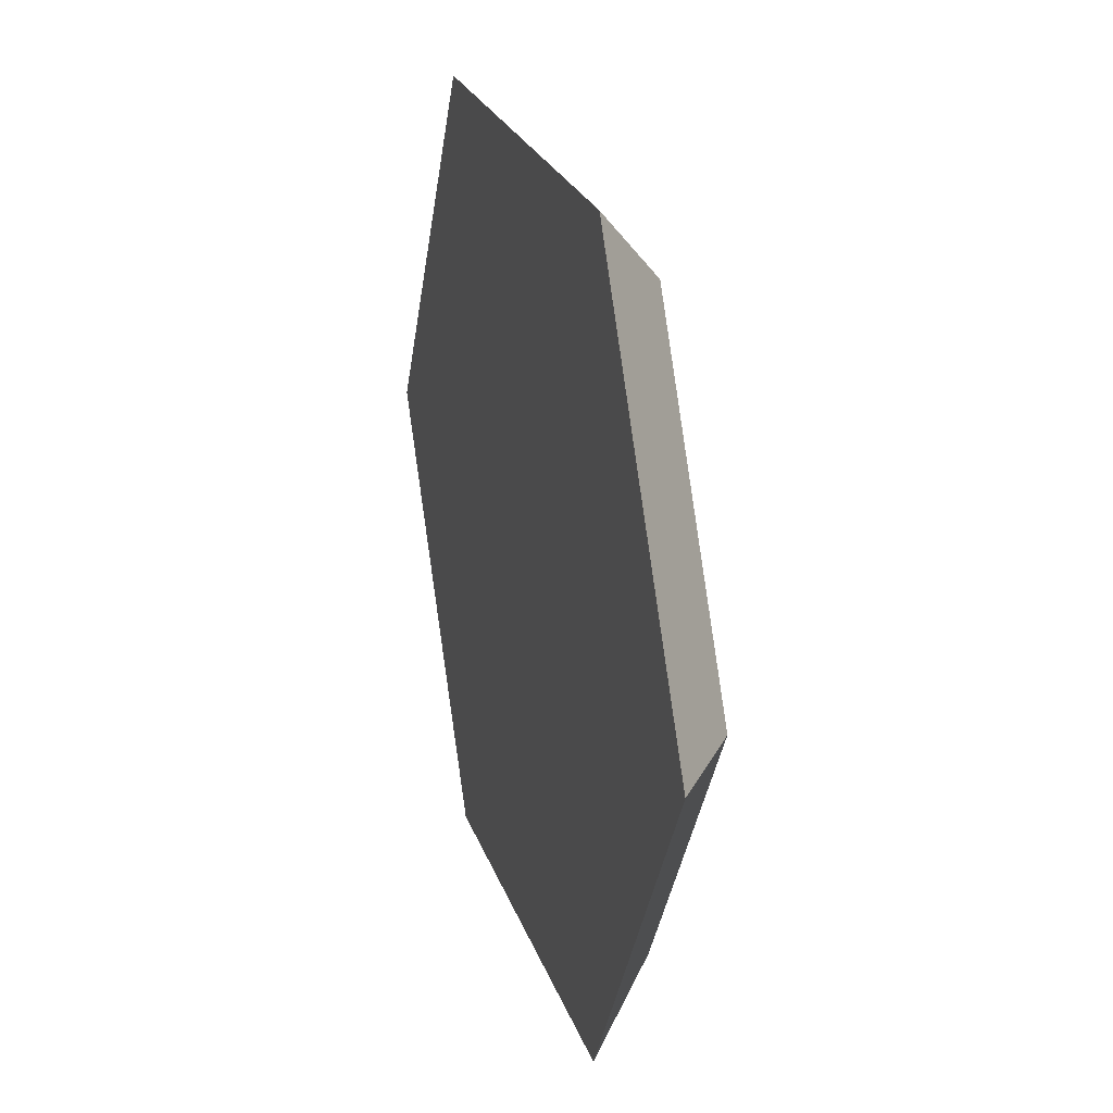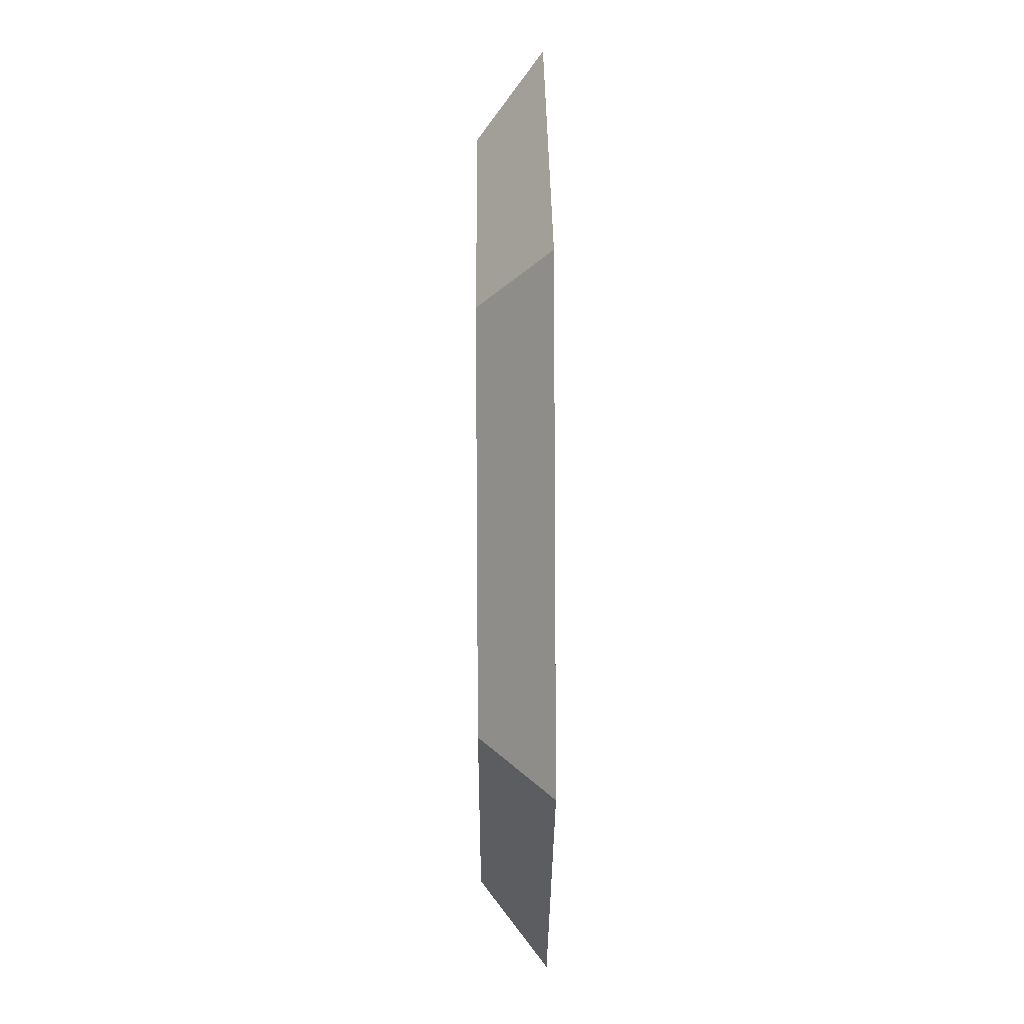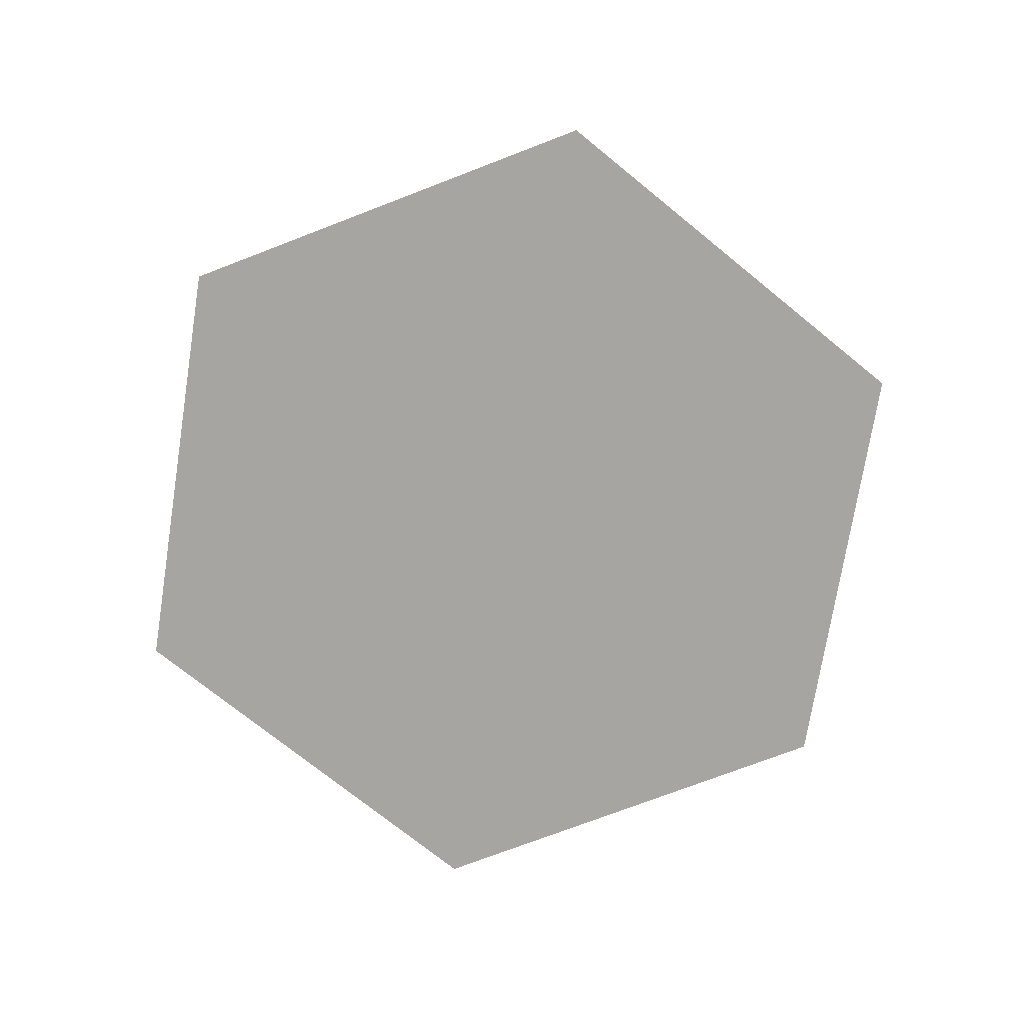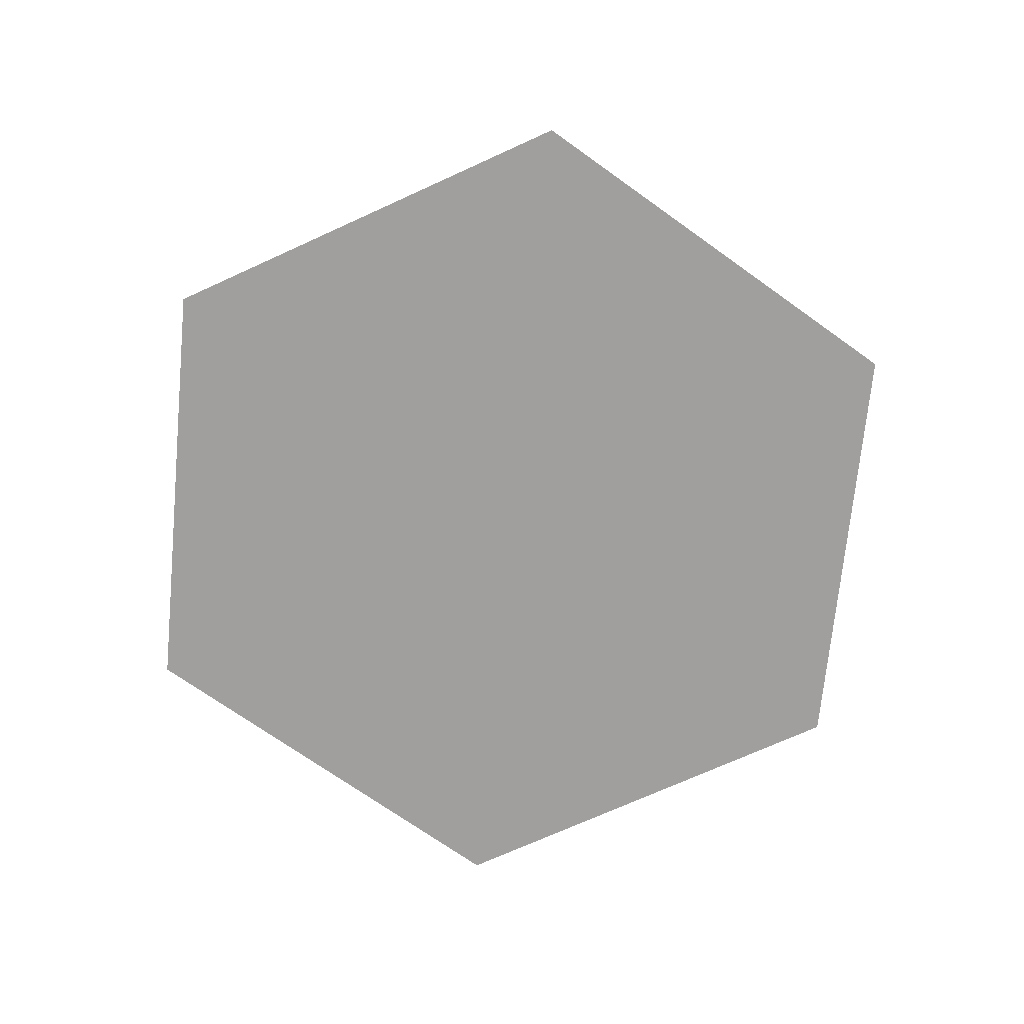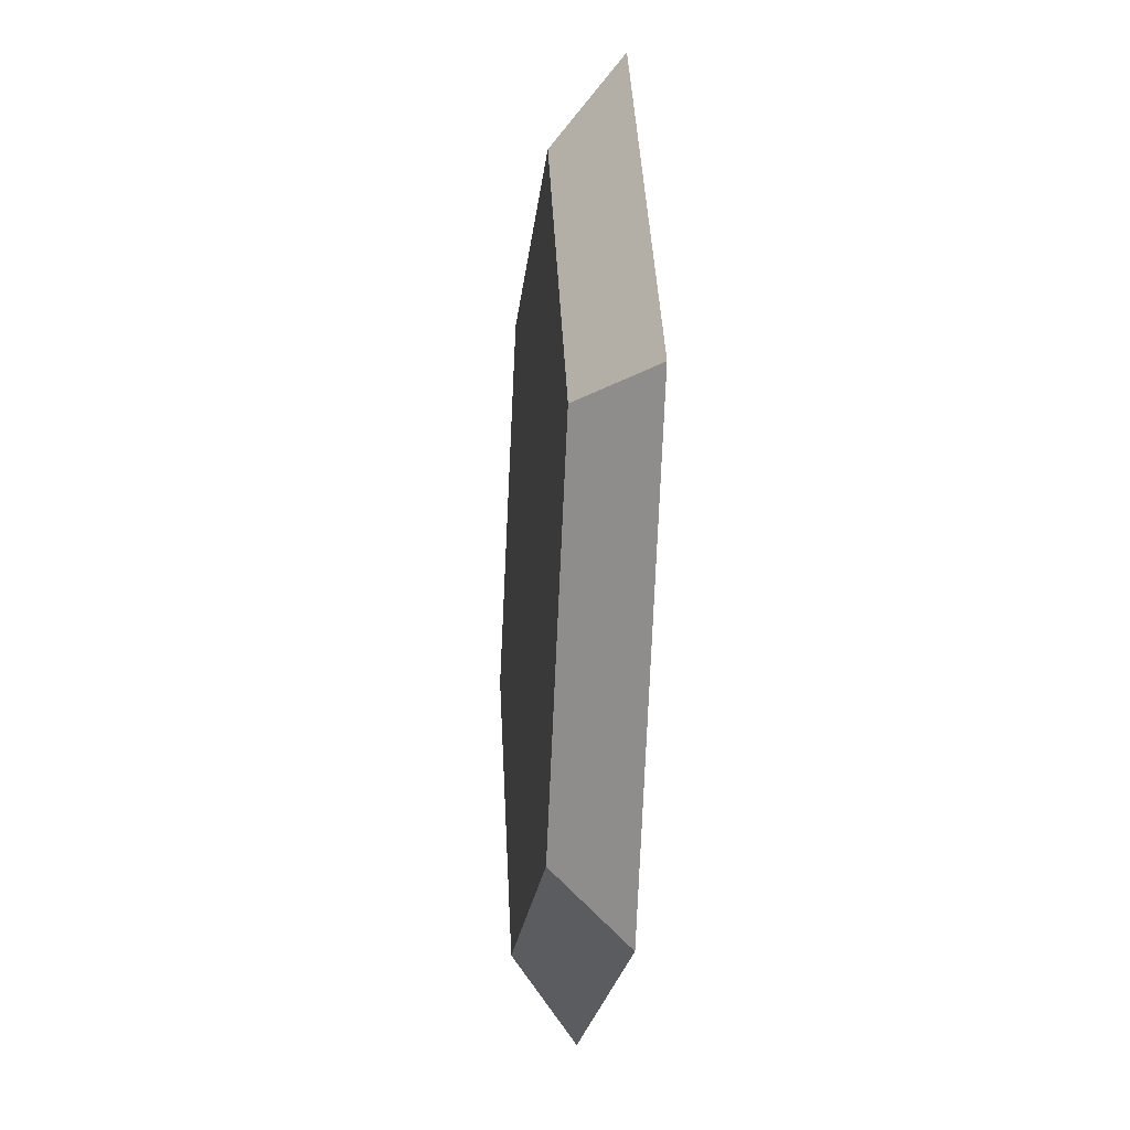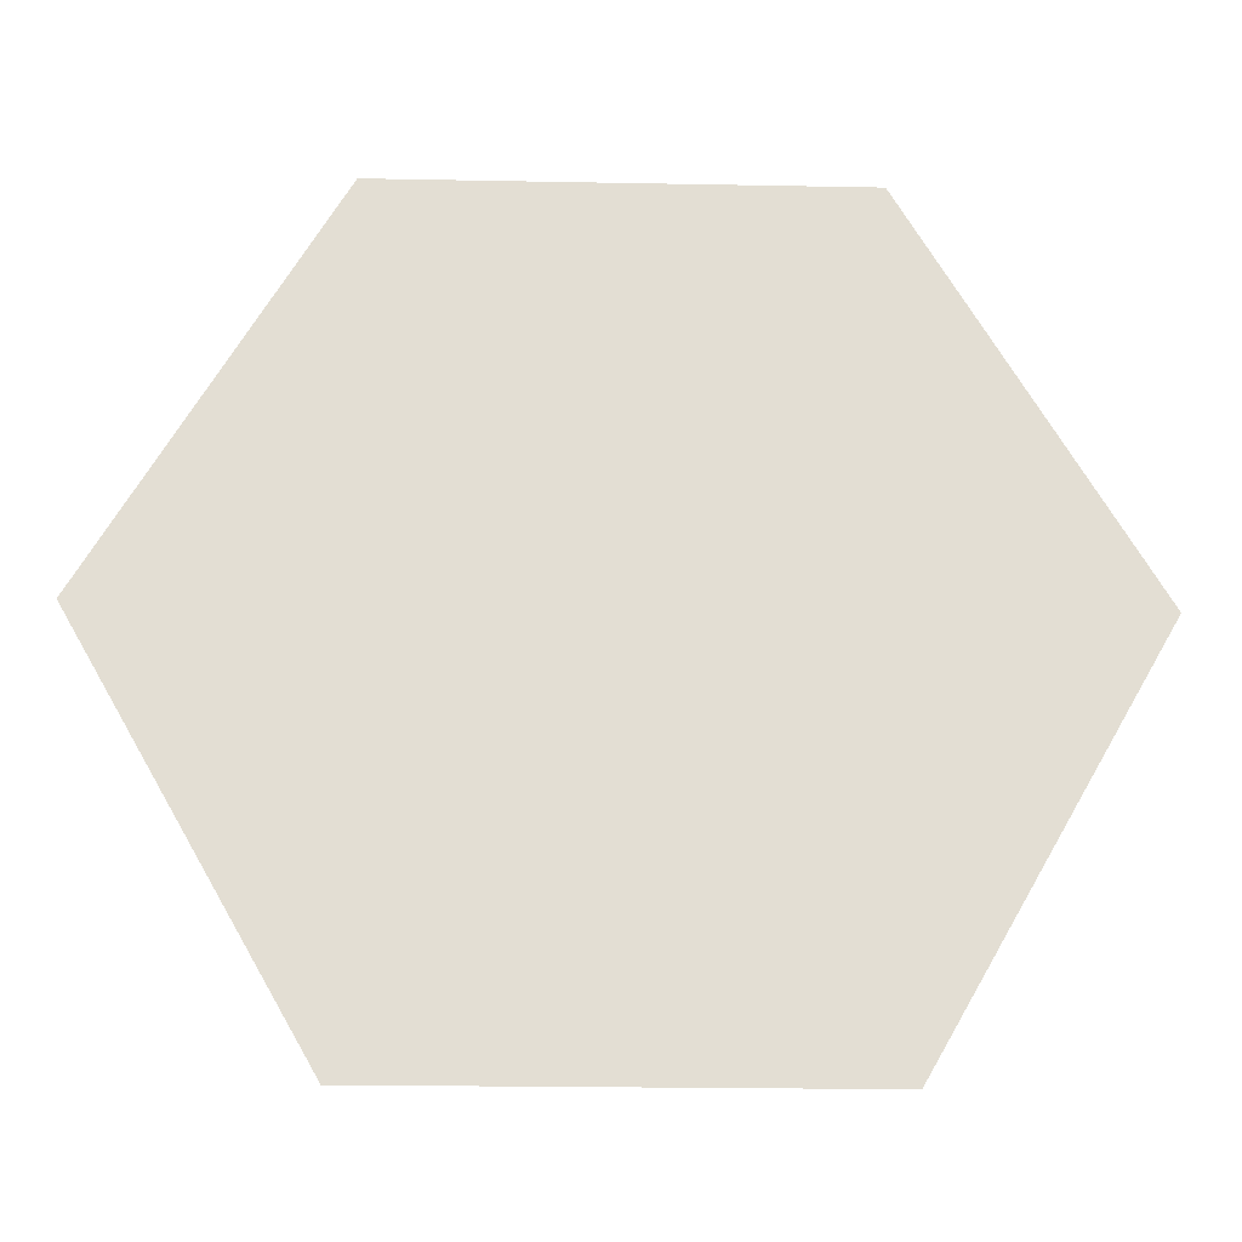
<metadata>
{"format":"obj","ext":"obj","renderer":"f3d","projection":"perspective","resolution":1024,"background":"white","views":[{"elev":24.2,"azim":73.6,"up":"+Z"},{"elev":31.7,"azim":-90.5,"up":"+Z"},{"elev":-73.8,"azim":141.0,"up":"+Y"},{"elev":-71.4,"azim":84.5,"up":"+Y"},{"elev":-19.5,"azim":-95.4,"up":"+Z"},{"elev":-22.2,"azim":-1.9,"up":"+Z"}]}
</metadata>
<code>
o mesh_1222918399_mesh
v -0.1417 0.025 0.2455
v 0.1417 0.025 0.2455
v 0.175 -0.025 0.3031
v -0.175 -0.025 0.3031
v 0.2835 0.025 -1e-06
v 0.35 -0.025 0
v 0.1417 0.025 -0.2455
v 0.175 -0.025 -0.3031
v -0.1417 0.025 -0.2455
v -0.175 -0.025 -0.3031
v -0.2835 0.025 -1e-06
v -0.35 -0.025 0
f 4 3 2 1
f 3 6 5 2
f 6 8 7 5
f 8 10 9 7
f 10 12 11 9
f 12 4 1 11
f 12 10 8 6 3 4
f 1 2 5 7 9 11

</code>
